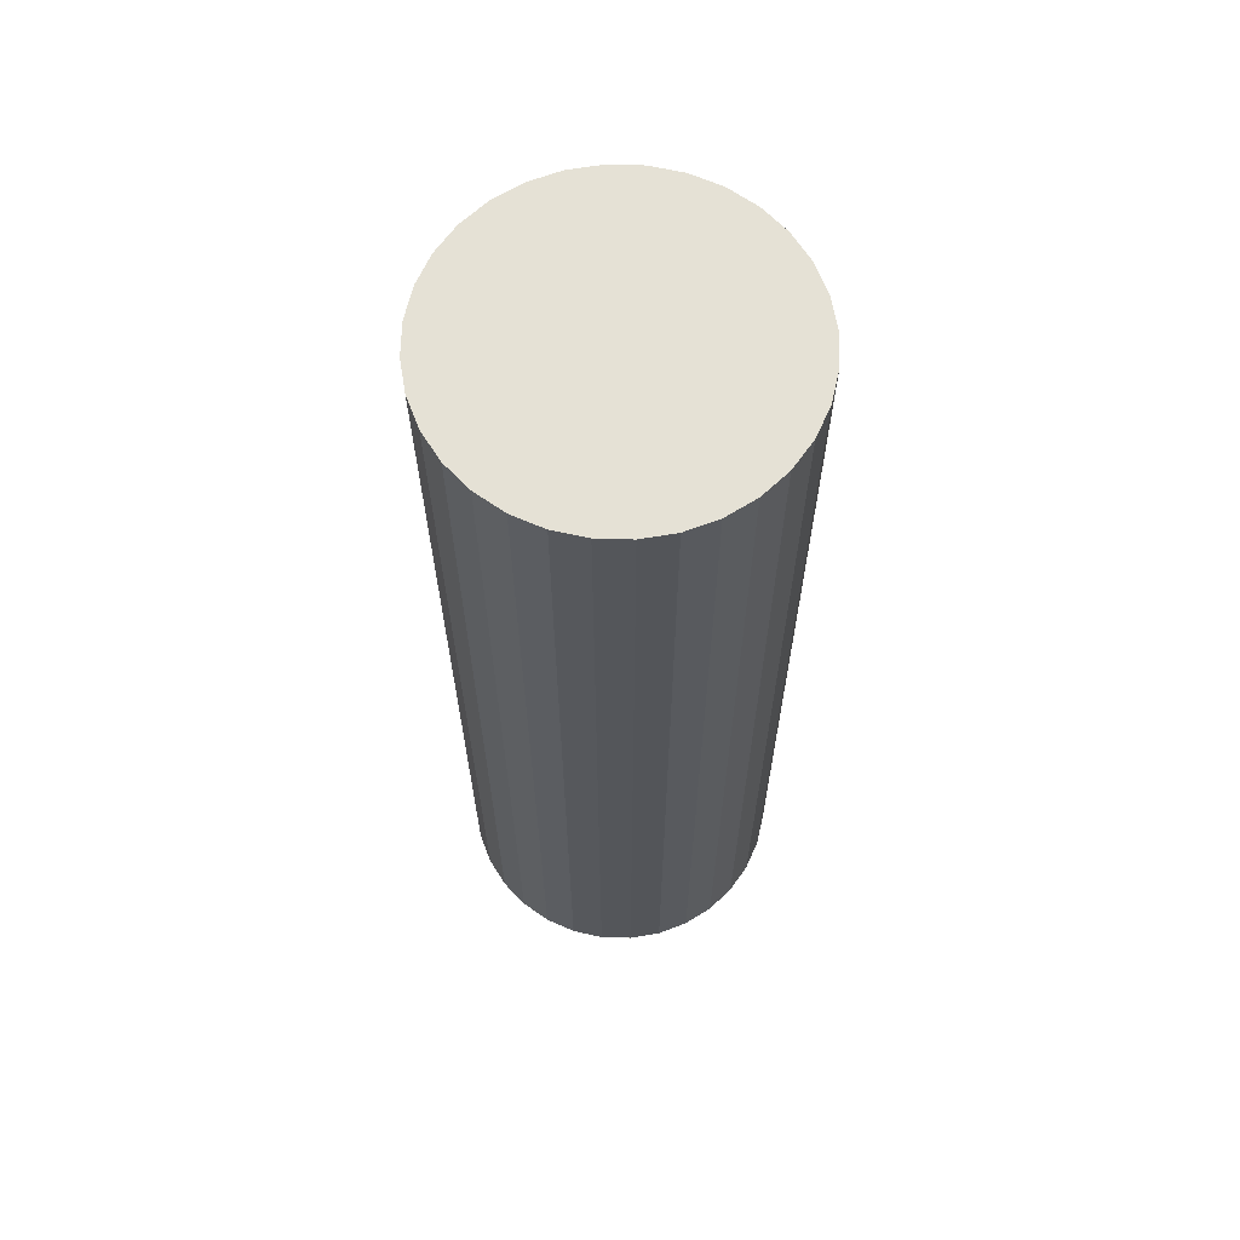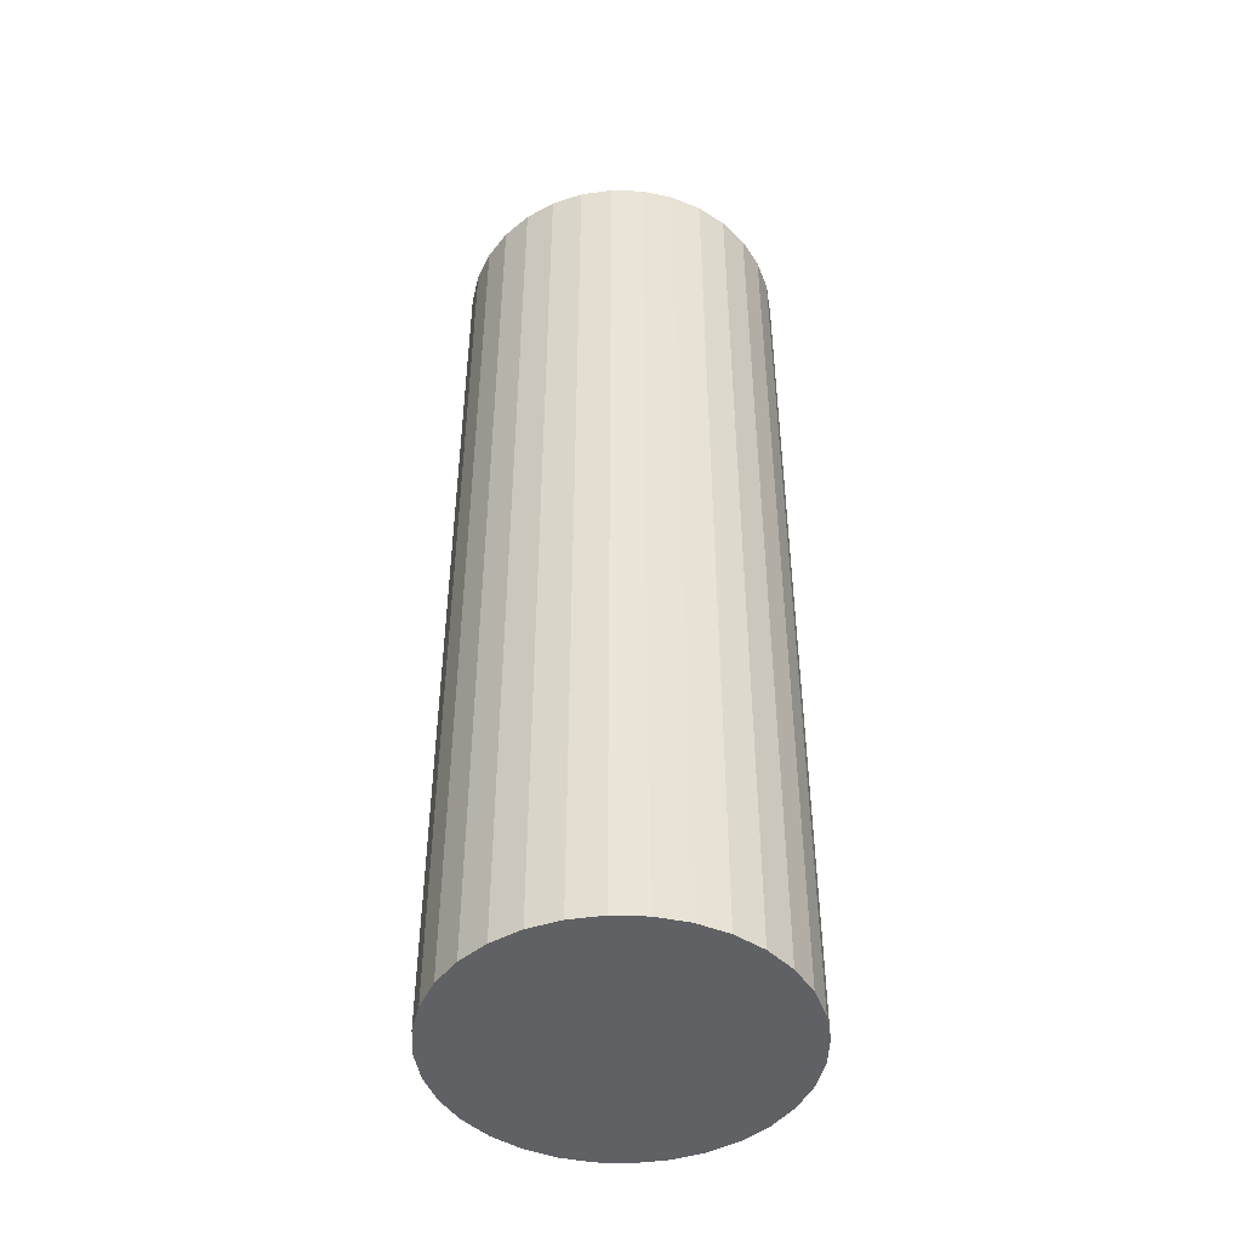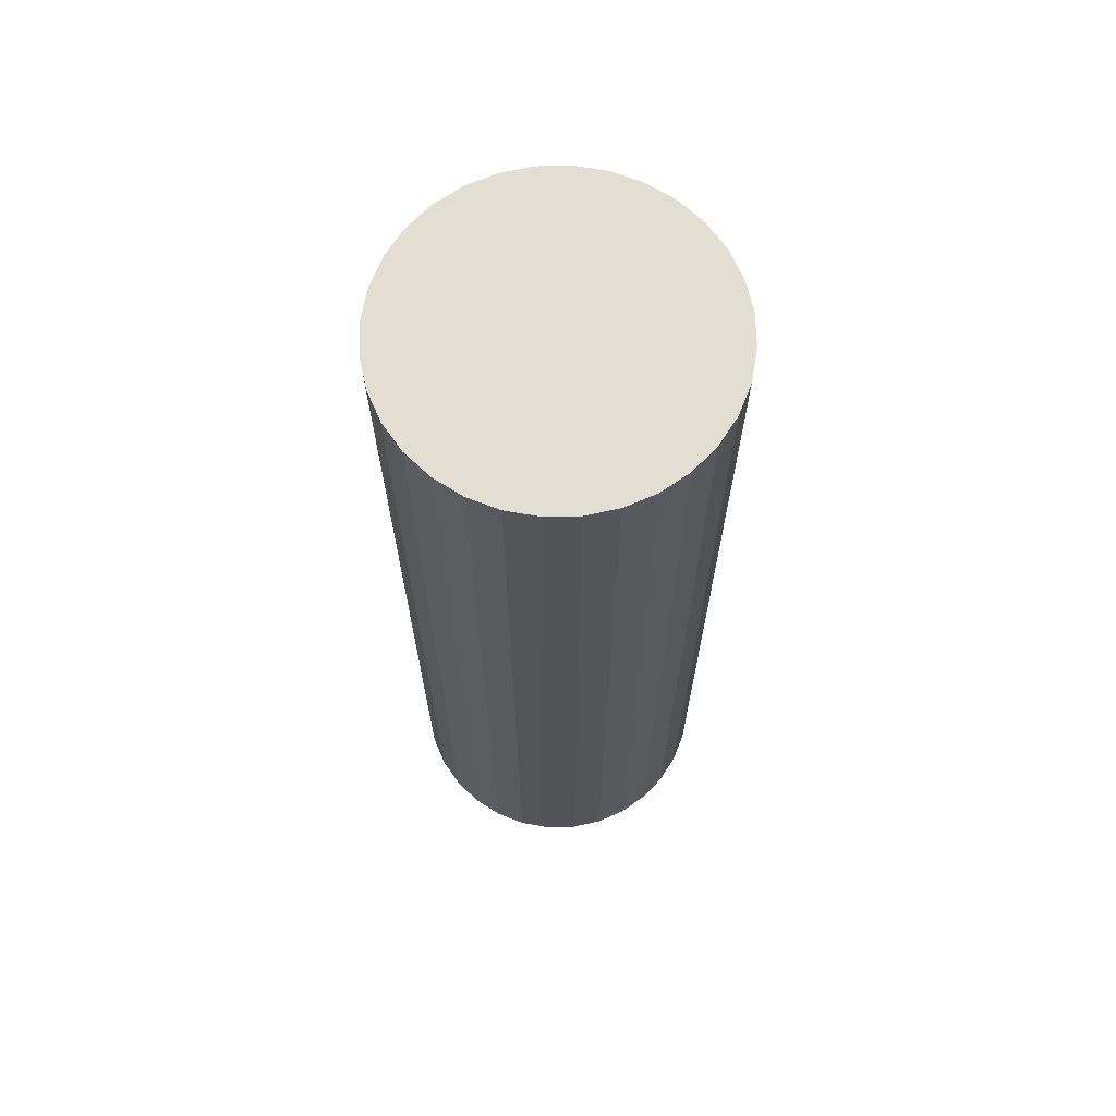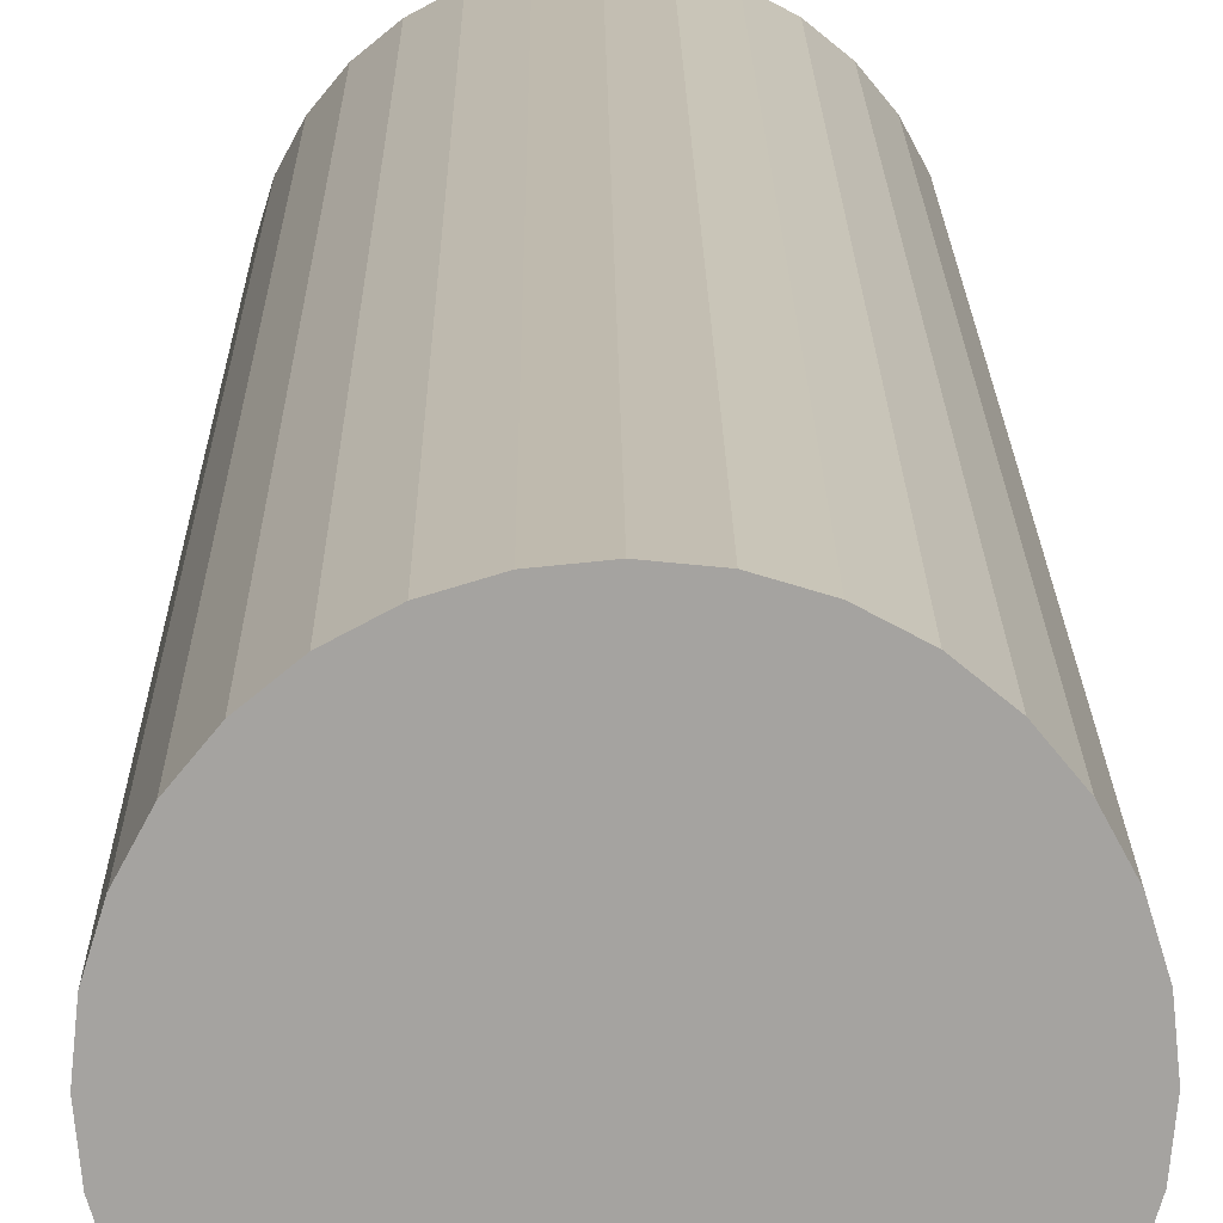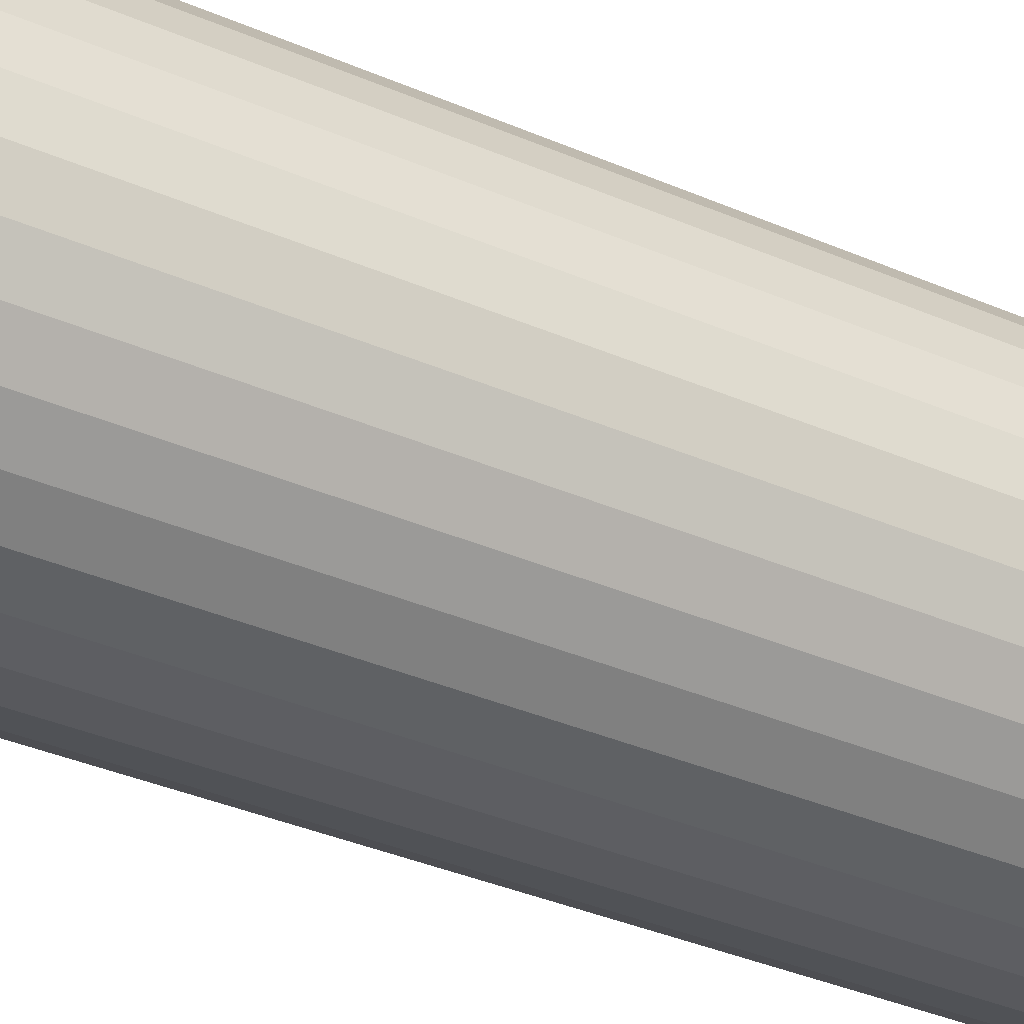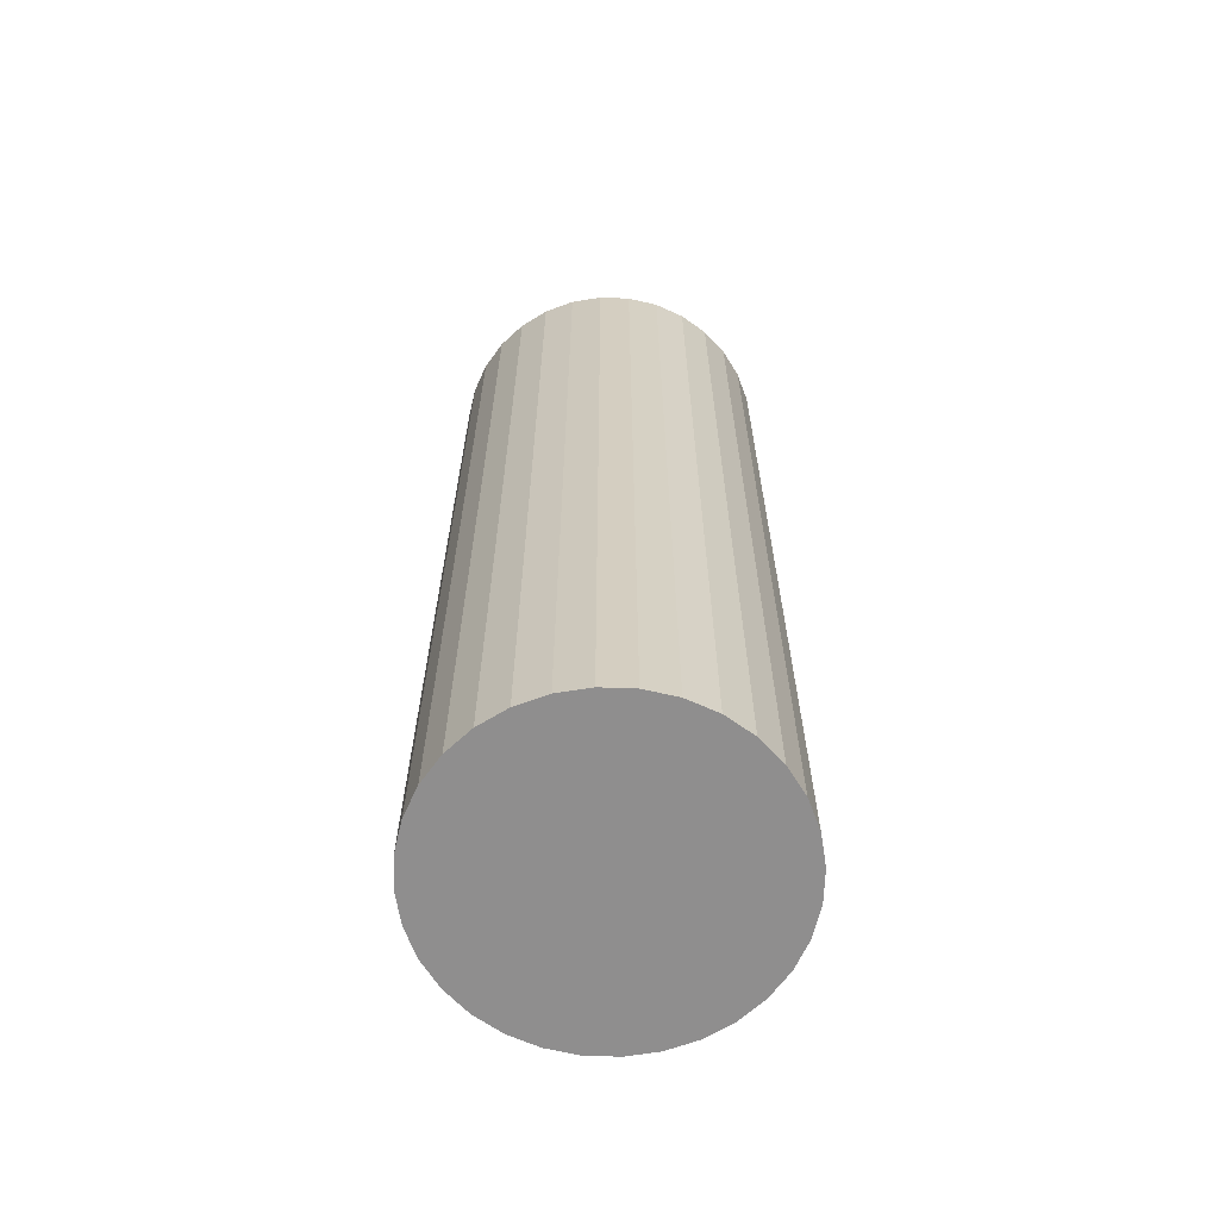
<metadata>
{"format":"obj","ext":"obj","renderer":"f3d","projection":"perspective","resolution":1024,"background":"white","views":[{"elev":64.9,"azim":-26.6,"up":"+Z"},{"elev":-46.4,"azim":-131.5,"up":"+Z"},{"elev":67.7,"azim":-6.8,"up":"+Z"},{"elev":17.0,"azim":-0.5,"up":"+Y"},{"elev":-35.0,"azim":59.7,"up":"+Y"},{"elev":-65.0,"azim":116.1,"up":"+Z"}]}
</metadata>
<code>
o Cylinder_005_Cylinder.012
v 0 0.1237 -0.3653
v 0 0.1237 0.3653
v 0.02413 0.1213 -0.3653
v 0.02413 0.1213 0.3653
v 0.04733 0.1143 -0.3653
v 0.04733 0.1143 0.3653
v 0.06871 0.1028 -0.3653
v 0.06871 0.1028 0.3653
v 0.08745 0.08745 -0.3653
v 0.08745 0.08745 0.3653
v 0.1028 0.06871 -0.3653
v 0.1028 0.06871 0.3653
v 0.1143 0.04733 -0.3653
v 0.1143 0.04733 0.3653
v 0.1213 0.02413 -0.3653
v 0.1213 0.02413 0.3653
v 0.1237 0 -0.3653
v 0.1237 0 0.3653
v 0.1213 -0.02413 -0.3653
v 0.1213 -0.02413 0.3653
v 0.1143 -0.04733 -0.3653
v 0.1143 -0.04733 0.3653
v 0.1028 -0.06871 -0.3653
v 0.1028 -0.06871 0.3653
v 0.08745 -0.08745 -0.3653
v 0.08745 -0.08745 0.3653
v 0.06871 -0.1028 -0.3653
v 0.06871 -0.1028 0.3653
v 0.04733 -0.1143 -0.3653
v 0.04733 -0.1143 0.3653
v 0.02413 -0.1213 -0.3653
v 0.02413 -0.1213 0.3653
v -0 -0.1237 -0.3653
v -0 -0.1237 0.3653
v -0.02413 -0.1213 -0.3653
v -0.02413 -0.1213 0.3653
v -0.04733 -0.1143 -0.3653
v -0.04733 -0.1143 0.3653
v -0.06871 -0.1028 -0.3653
v -0.06871 -0.1028 0.3653
v -0.08745 -0.08745 -0.3653
v -0.08745 -0.08745 0.3653
v -0.1028 -0.06871 -0.3653
v -0.1028 -0.06871 0.3653
v -0.1143 -0.04733 -0.3653
v -0.1143 -0.04733 0.3653
v -0.1213 -0.02413 -0.3653
v -0.1213 -0.02413 0.3653
v -0.1237 0 -0.3653
v -0.1237 0 0.3653
v -0.1213 0.02413 -0.3653
v -0.1213 0.02413 0.3653
v -0.1143 0.04733 -0.3653
v -0.1143 0.04733 0.3653
v -0.1028 0.06871 -0.3653
v -0.1028 0.06871 0.3653
v -0.08745 0.08745 -0.3653
v -0.08745 0.08745 0.3653
v -0.06871 0.1028 -0.3653
v -0.06871 0.1028 0.3653
v -0.04733 0.1143 -0.3653
v -0.04733 0.1143 0.3653
v -0.02413 0.1213 -0.3653
v -0.02413 0.1213 0.3653
f 1 2 4 3
f 3 4 6 5
f 5 6 8 7
f 7 8 10 9
f 9 10 12 11
f 11 12 14 13
f 13 14 16 15
f 15 16 18 17
f 17 18 20 19
f 19 20 22 21
f 21 22 24 23
f 23 24 26 25
f 25 26 28 27
f 27 28 30 29
f 29 30 32 31
f 31 32 34 33
f 33 34 36 35
f 35 36 38 37
f 37 38 40 39
f 39 40 42 41
f 41 42 44 43
f 43 44 46 45
f 45 46 48 47
f 47 48 50 49
f 49 50 52 51
f 51 52 54 53
f 53 54 56 55
f 55 56 58 57
f 57 58 60 59
f 59 60 62 61
f 4 2 64 62 60 58 56 54 52 50 48 46 44 42 40 38 36 34 32 30 28 26 24 22 20 18 16 14 12 10 8 6
f 61 62 64 63
f 63 64 2 1
f 1 3 5 7 9 11 13 15 17 19 21 23 25 27 29 31 33 35 37 39 41 43 45 47 49 51 53 55 57 59 61 63

</code>
